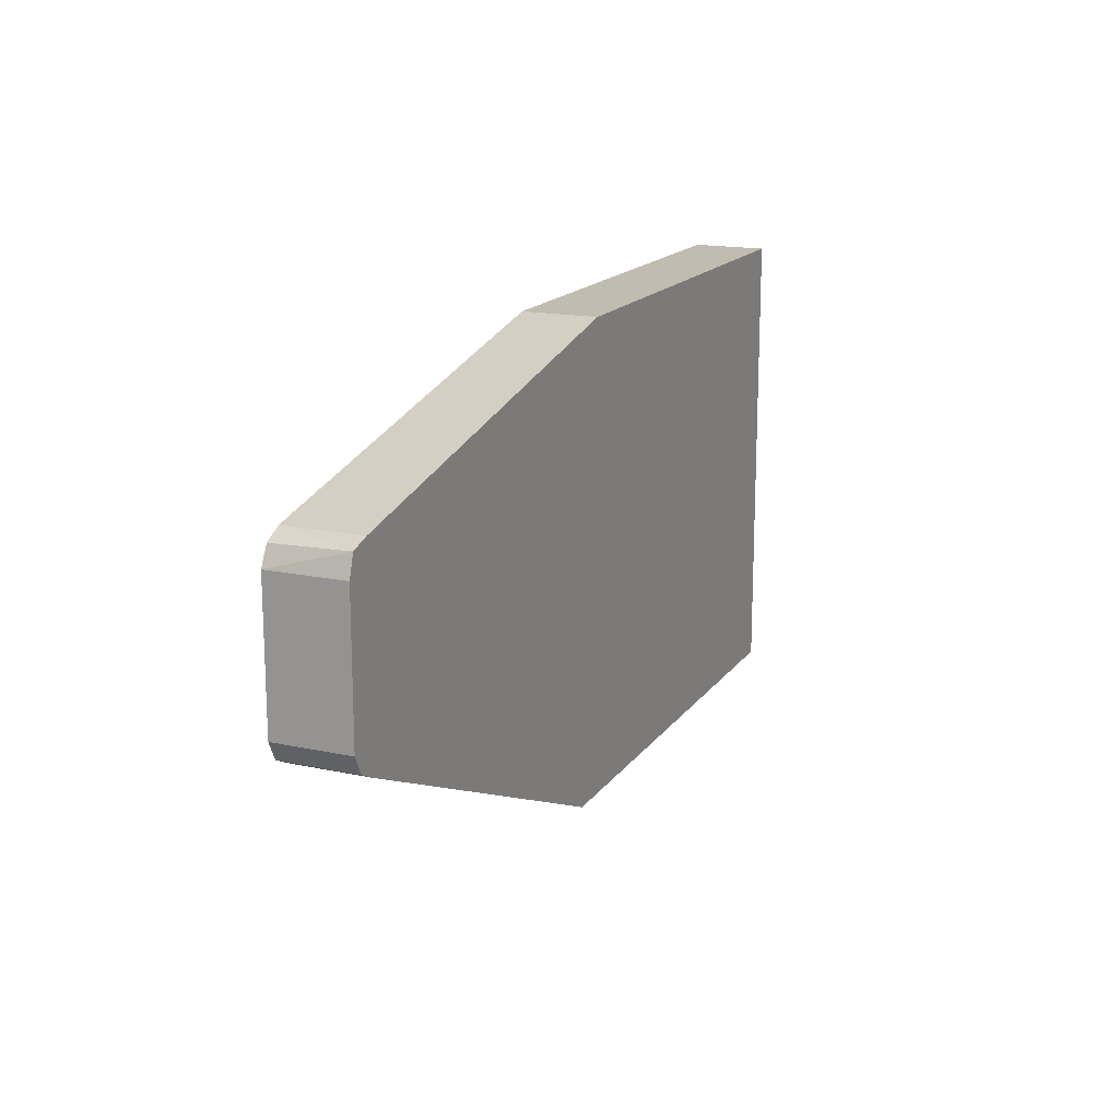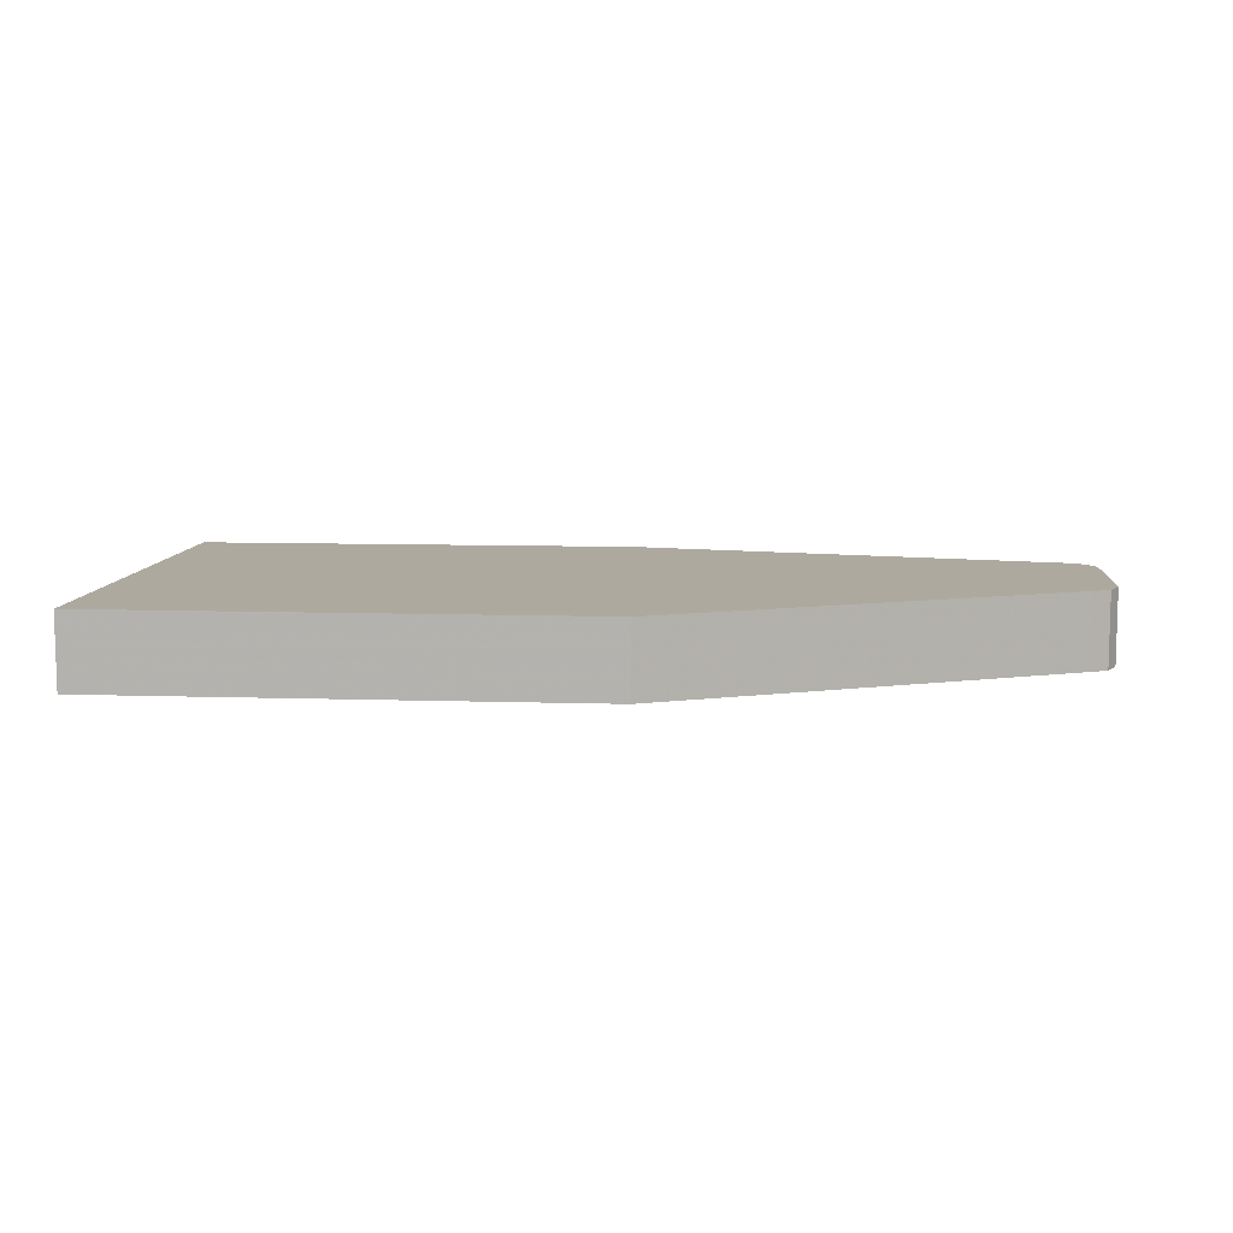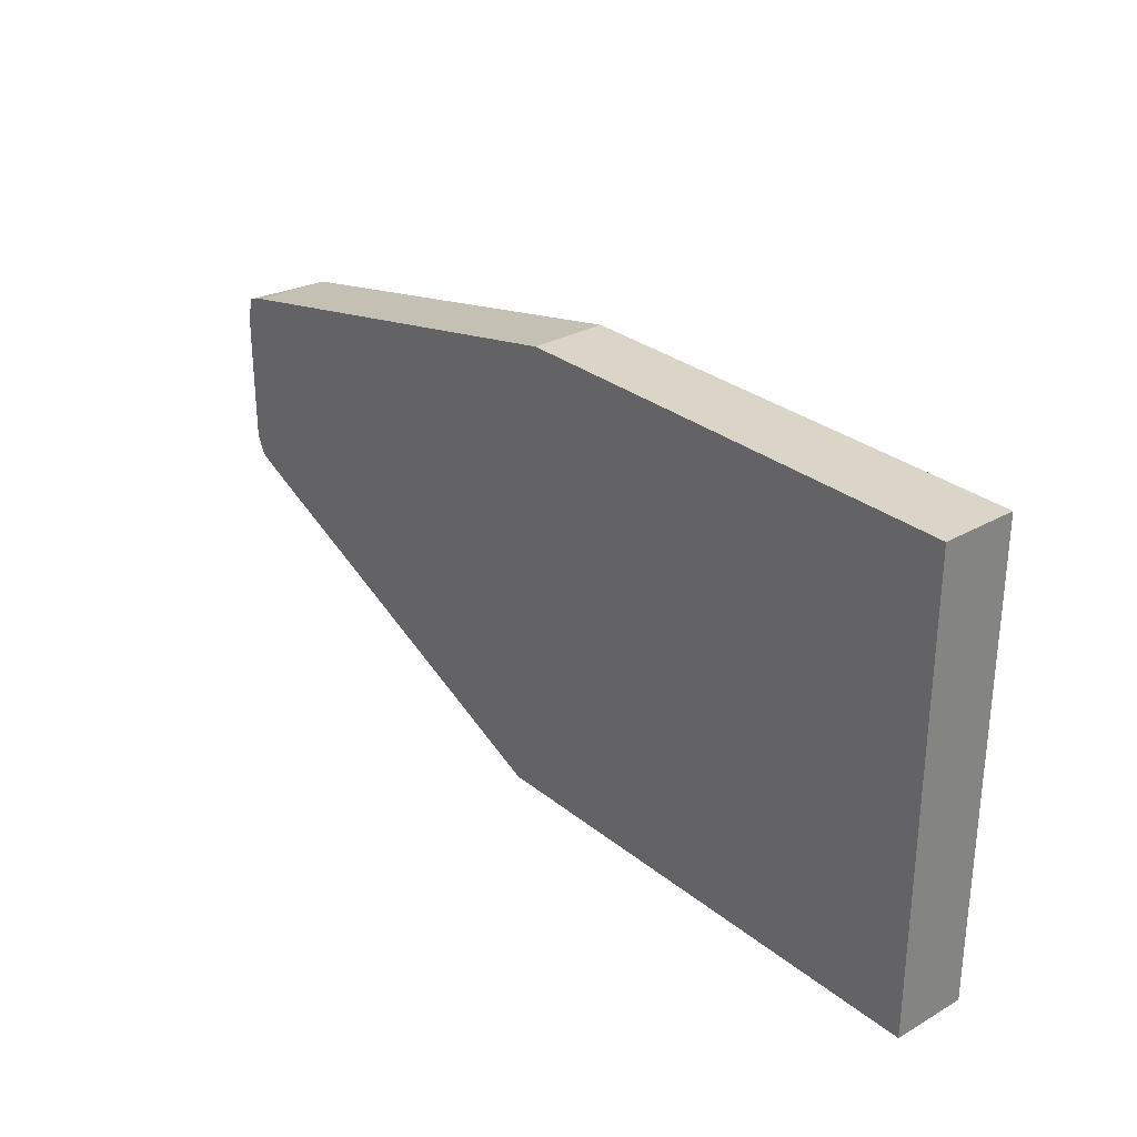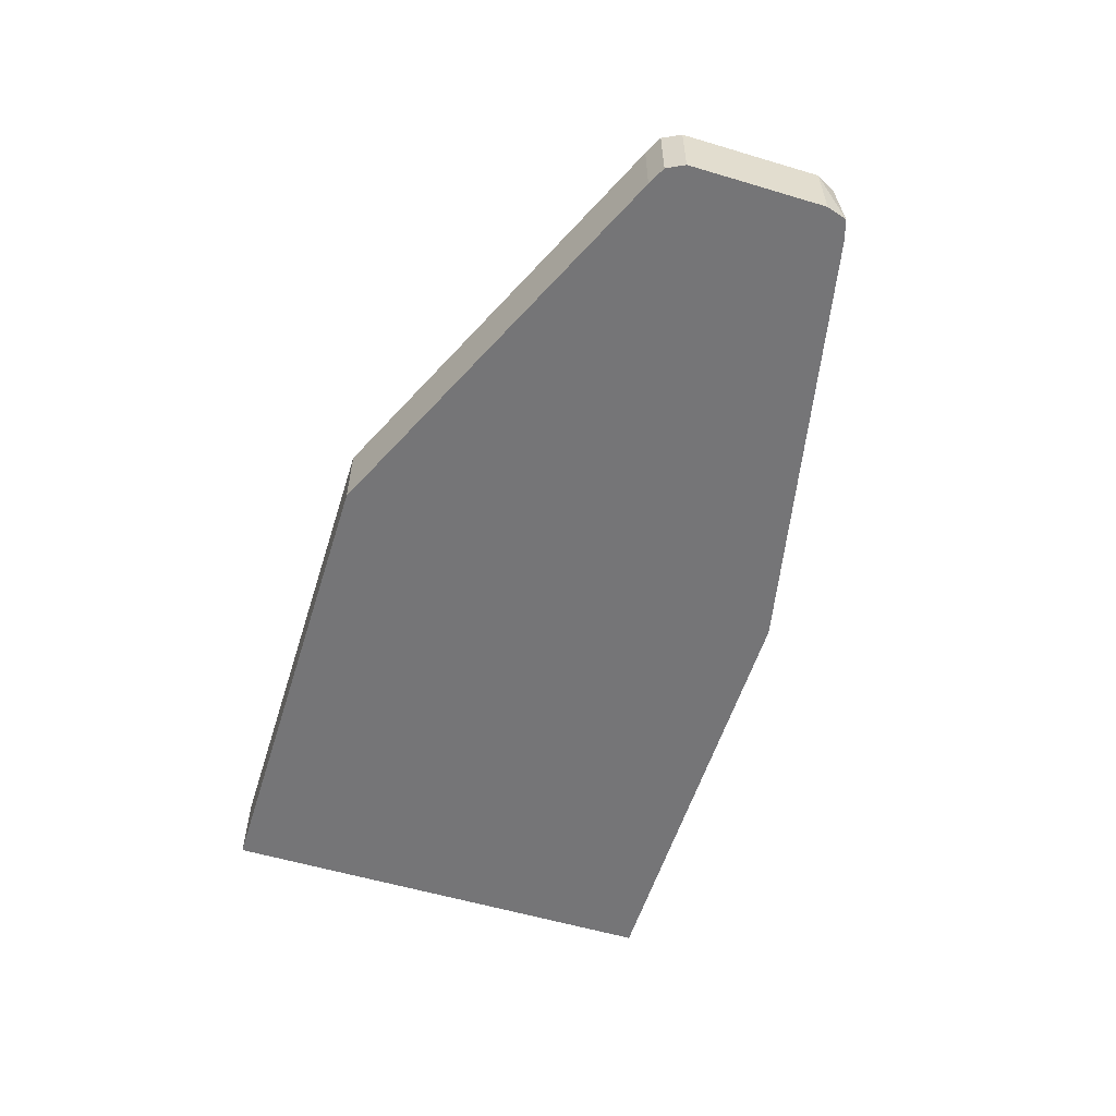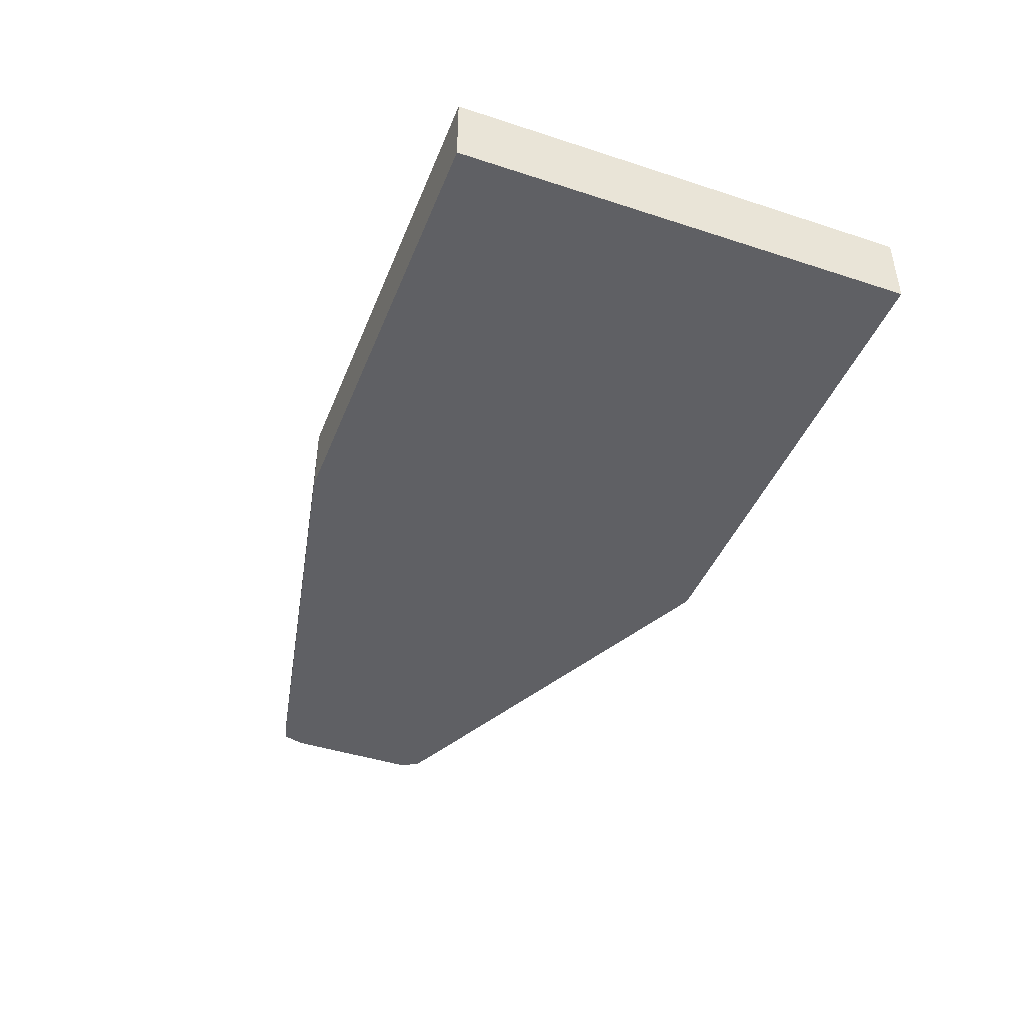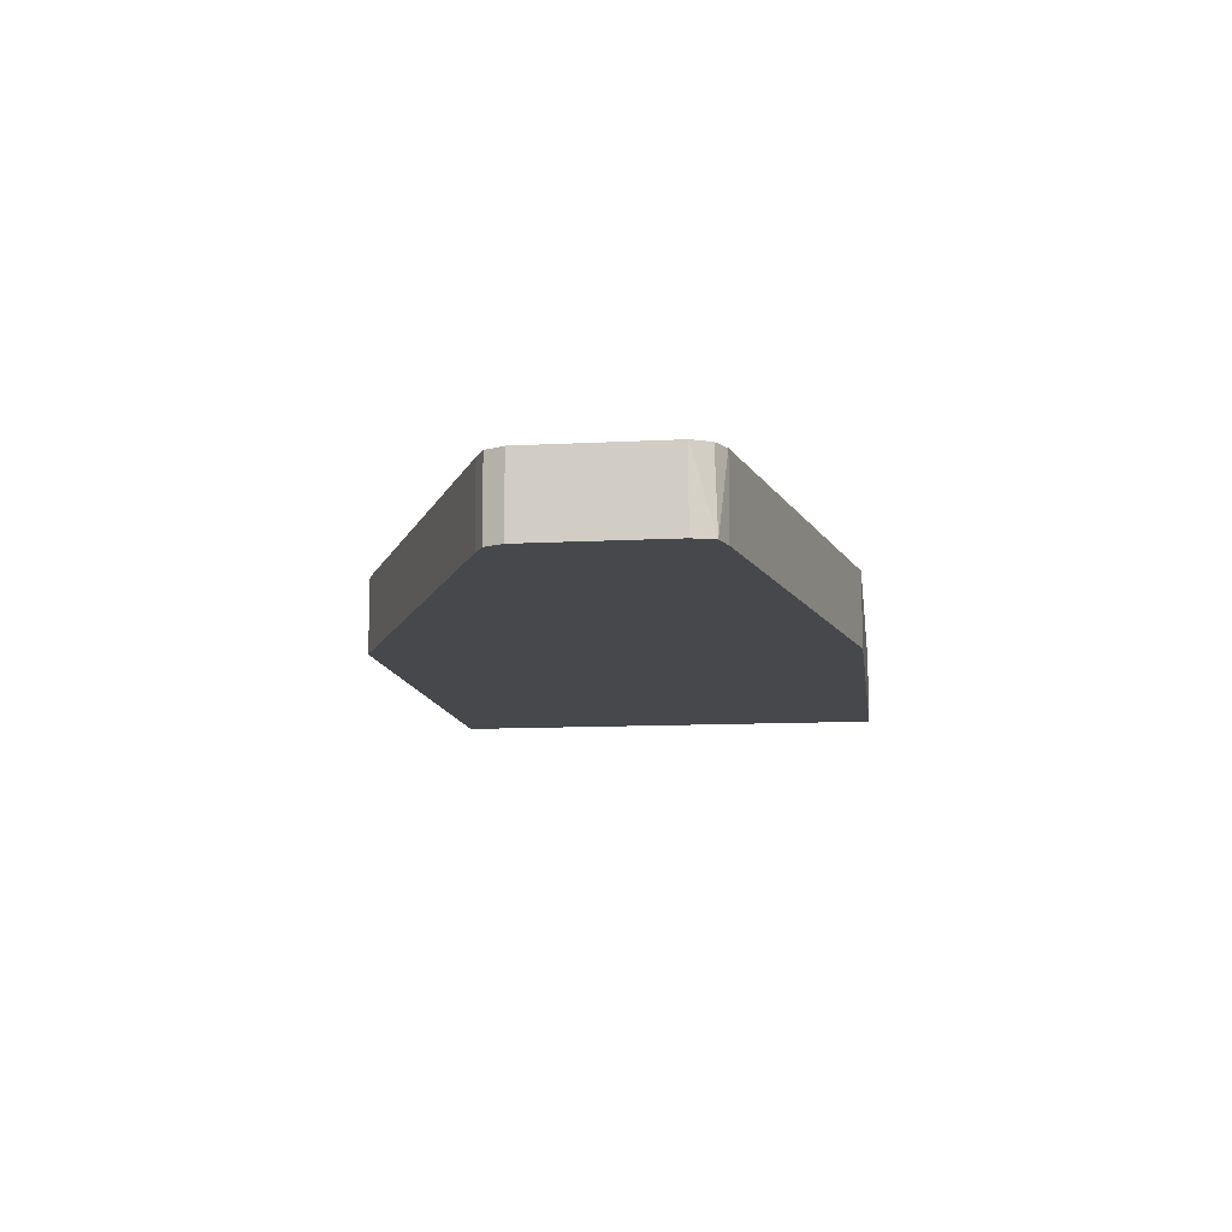
<metadata>
{"format":"obj","ext":"obj","renderer":"f3d","projection":"perspective","resolution":1024,"background":"white","views":[{"elev":16.5,"azim":113.7,"up":"+Y"},{"elev":9.1,"azim":4.9,"up":"+Z"},{"elev":29.1,"azim":-130.3,"up":"+Y"},{"elev":-56.6,"azim":72.7,"up":"+Z"},{"elev":-43.6,"azim":-111.0,"up":"+Z"},{"elev":-11.3,"azim":97.4,"up":"+Z"}]}
</metadata>
<code>
v -0.2974 -0.02925 -0.6161
v -0.2974 0.2683 -0.6161
v -0.2974 -0.02925 -0.6639
v 0.02032 -0.02925 -0.6161
v -0.2974 0.2683 -0.6639
v 0 0.2683 -0.6161
v 0.02032 -0.02925 -0.6639
v 0.2798 0.08748 -0.6161
v 0 0.2683 -0.6639
v 0.2798 0.2099 -0.6161
v 0.2798 0.08748 -0.6639
v 0.2915 0.09331 -0.6161
v 0.2798 0.2099 -0.6639
v 0.2915 0.2041 -0.6161
v 0.2932 0.2058 -0.6639
v 0.2915 0.09331 -0.6639
v 0.2974 0.105 -0.6161
v 0.2974 0.1924 -0.6161
v 0.2974 0.1924 -0.6639
v 0.2974 0.105 -0.6639
f 3 20 16
f 3 16 11
f 3 11 7
f 4 7 11
f 4 11 8
f 6 10 13
f 6 13 9
f 10 15 13
f 8 16 12
f 10 14 15
f 12 16 20
f 12 20 17
f 14 18 15
f 15 18 19
f 3 19 20
f 8 11 16
f 3 15 19
f 1 17 18
f 3 9 13
f 17 20 19
f 1 2 5
f 1 5 3
f 1 3 7
f 1 7 4
f 1 4 8
f 1 8 12
f 1 12 17
f 1 18 14
f 1 14 10
f 1 10 6
f 1 6 2
f 2 6 9
f 2 9 5
f 3 5 9
f 3 13 15
f 17 19 18

</code>
